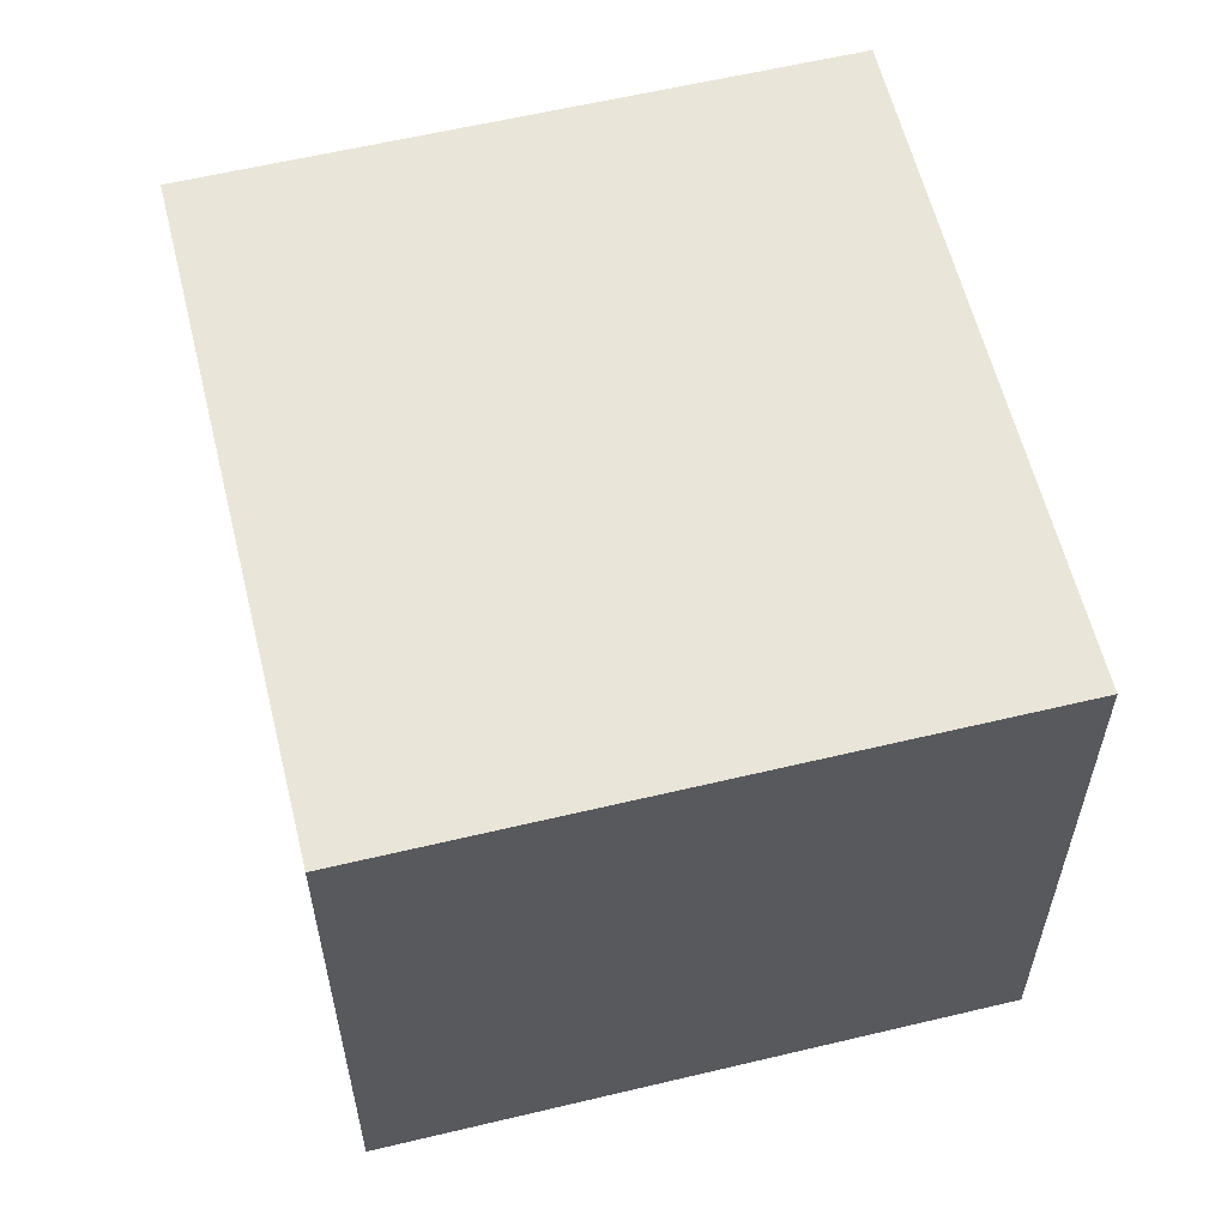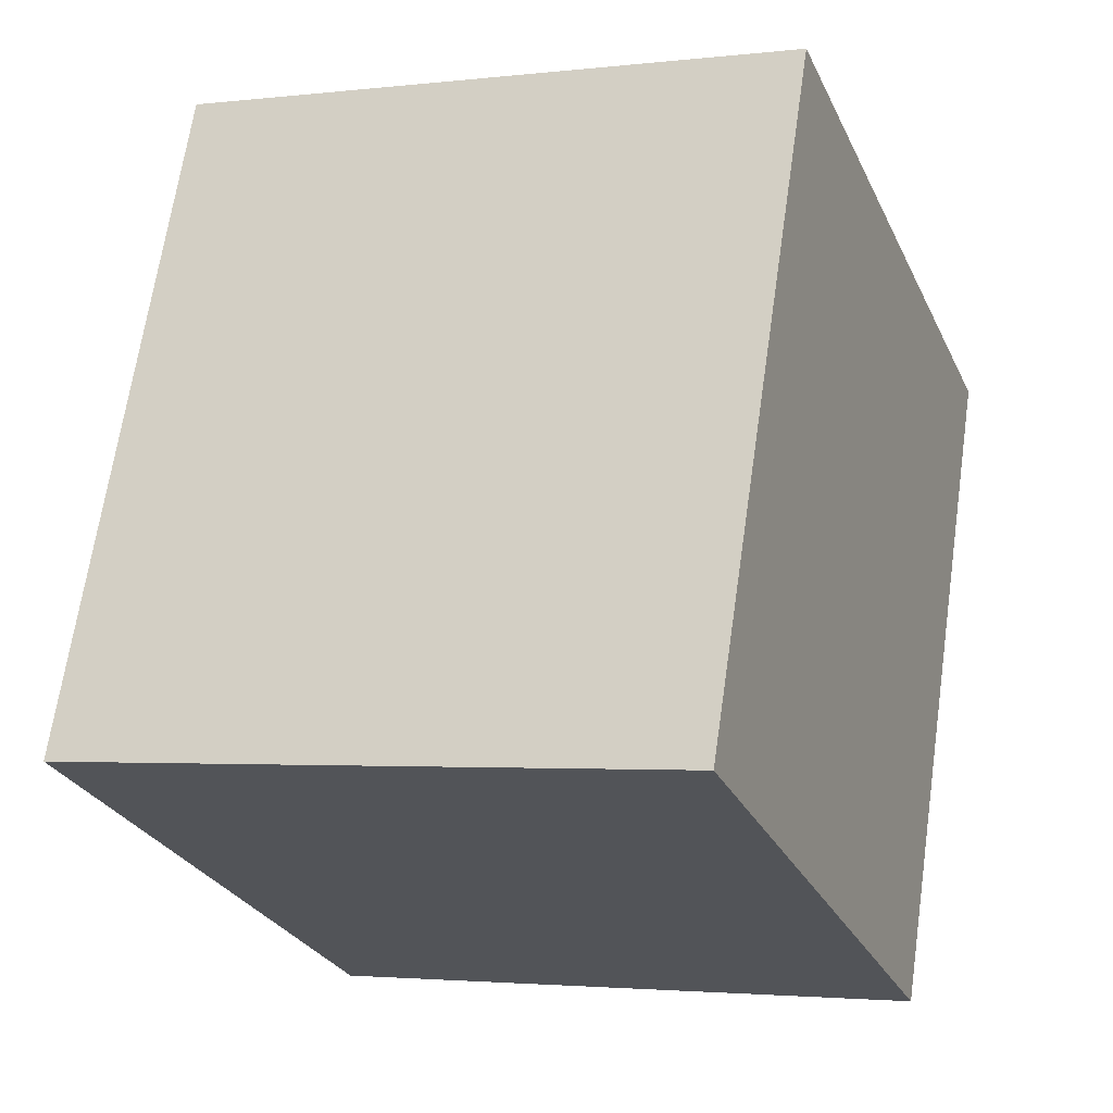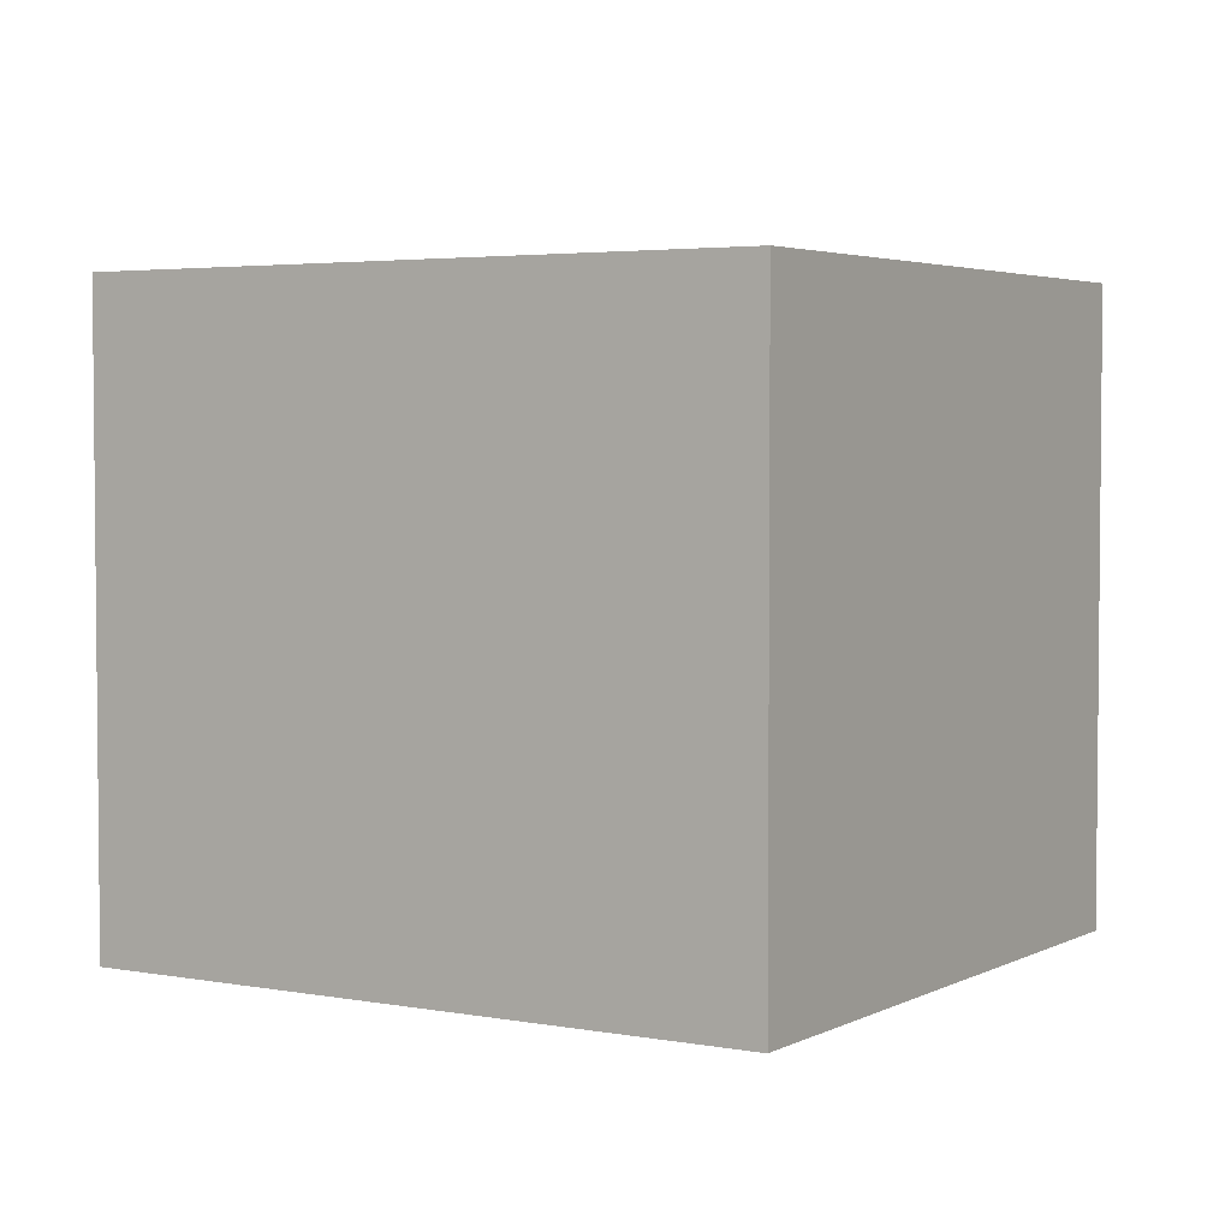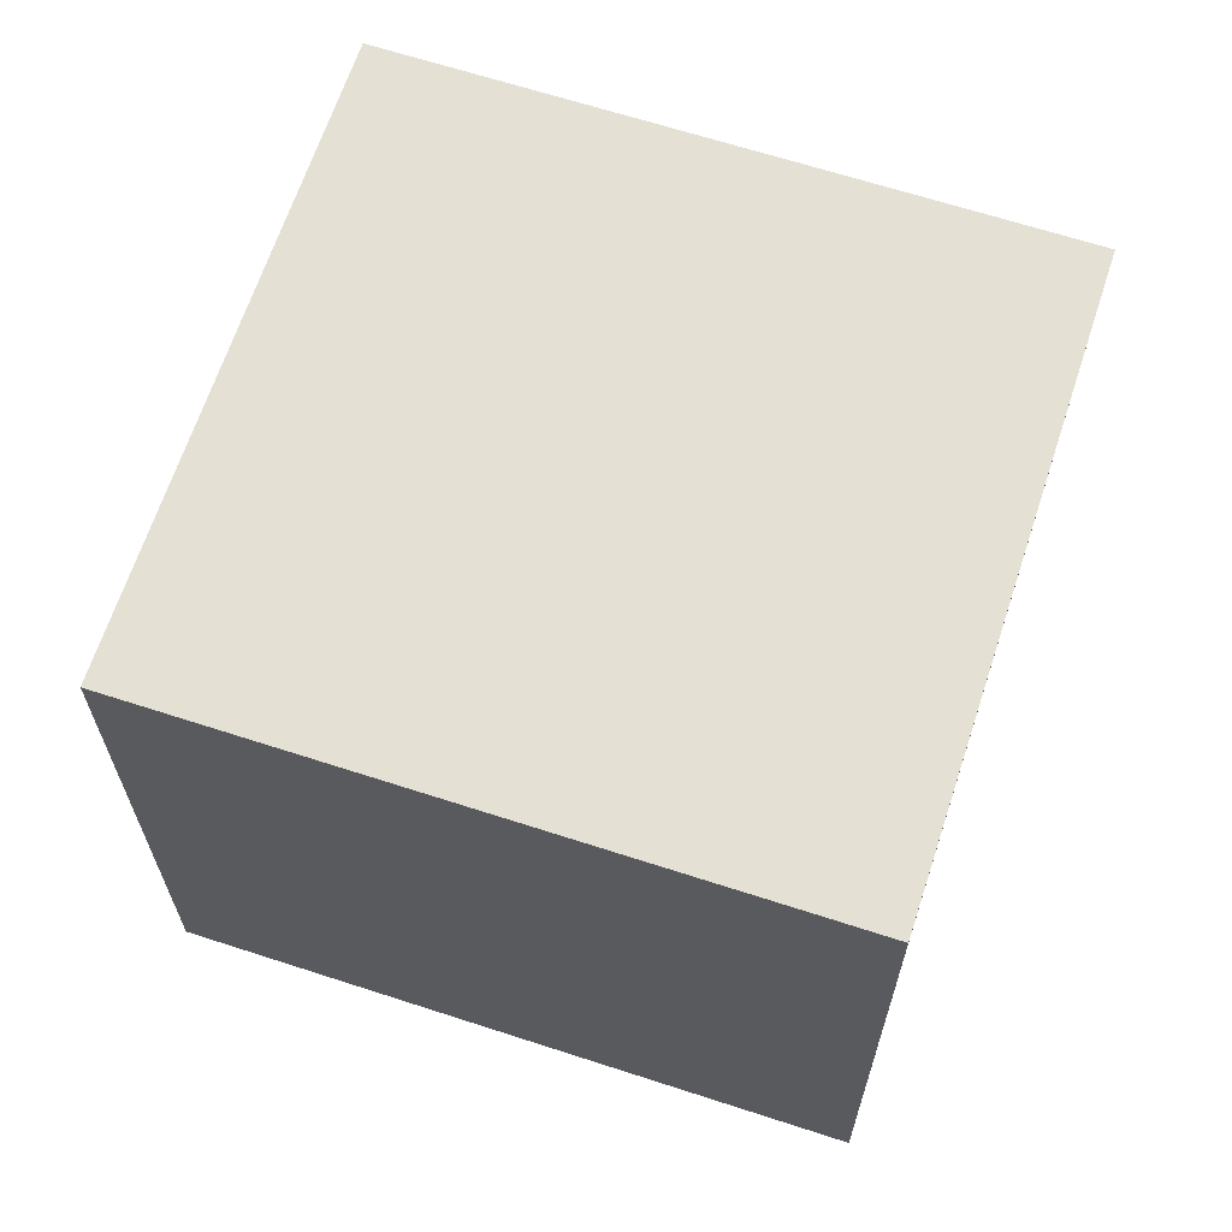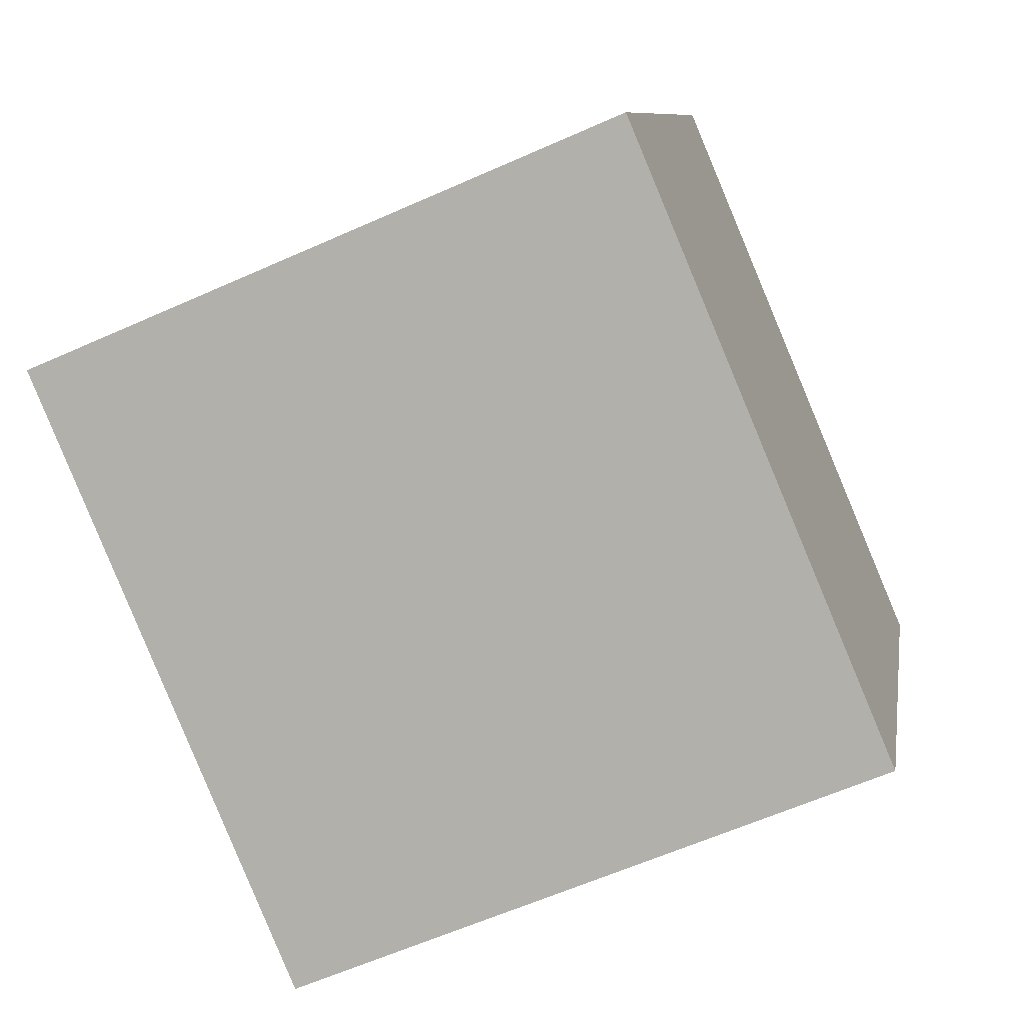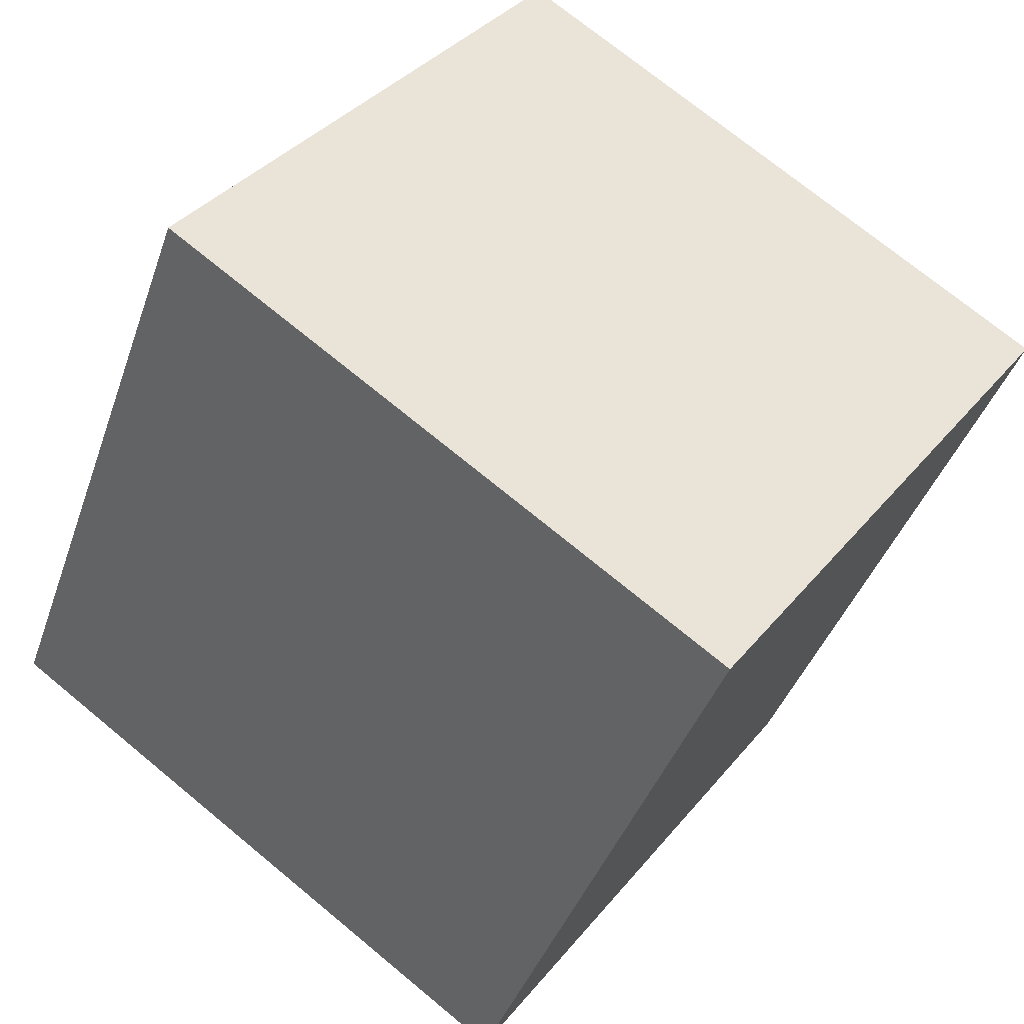
<metadata>
{"format":"obj","ext":"obj","renderer":"f3d","projection":"perspective","resolution":1024,"background":"white","views":[{"elev":59.7,"azim":-36.1,"up":"+Y"},{"elev":-2.6,"azim":112.2,"up":"+Z"},{"elev":3.6,"azim":-80.3,"up":"+Y"},{"elev":65.6,"azim":85.8,"up":"+Y"},{"elev":-60.7,"azim":114.6,"up":"+Z"},{"elev":36.0,"azim":-146.5,"up":"+Z"}]}
</metadata>
<code>
v  0 2.533 1.551e-16
v  3.52 2.533 -1.575
v  1.061 2.533 -2.585
v  3.443 2.533 -1.388
v  2.459 2.533 1.01
v  3.52 9.644e-17 -1.575
v  1.061 1.583e-16 -2.585
v  0 0 0
v  2.459 -6.184e-17 1.01
v  3.443 8.499e-17 -1.388
g defaultobject
f 1 2 3
f 2 1 4
f 4 1 5
f 6 3 2
f 3 6 7
f 7 1 3
f 1 7 8
f 8 5 1
f 5 8 9
f 4 6 2
f 6 4 5
f 6 5 10
f 10 5 9
f 6 8 7
f 8 6 10
f 8 10 9

</code>
